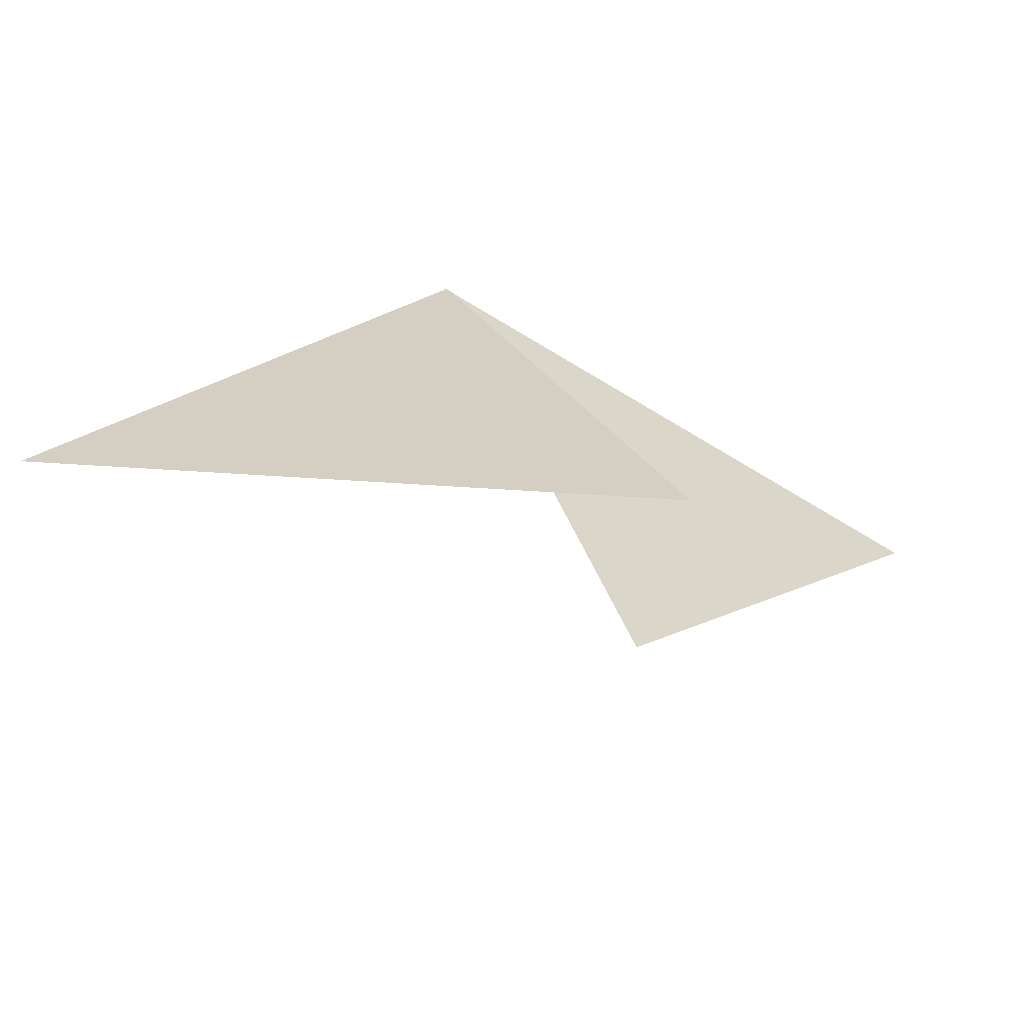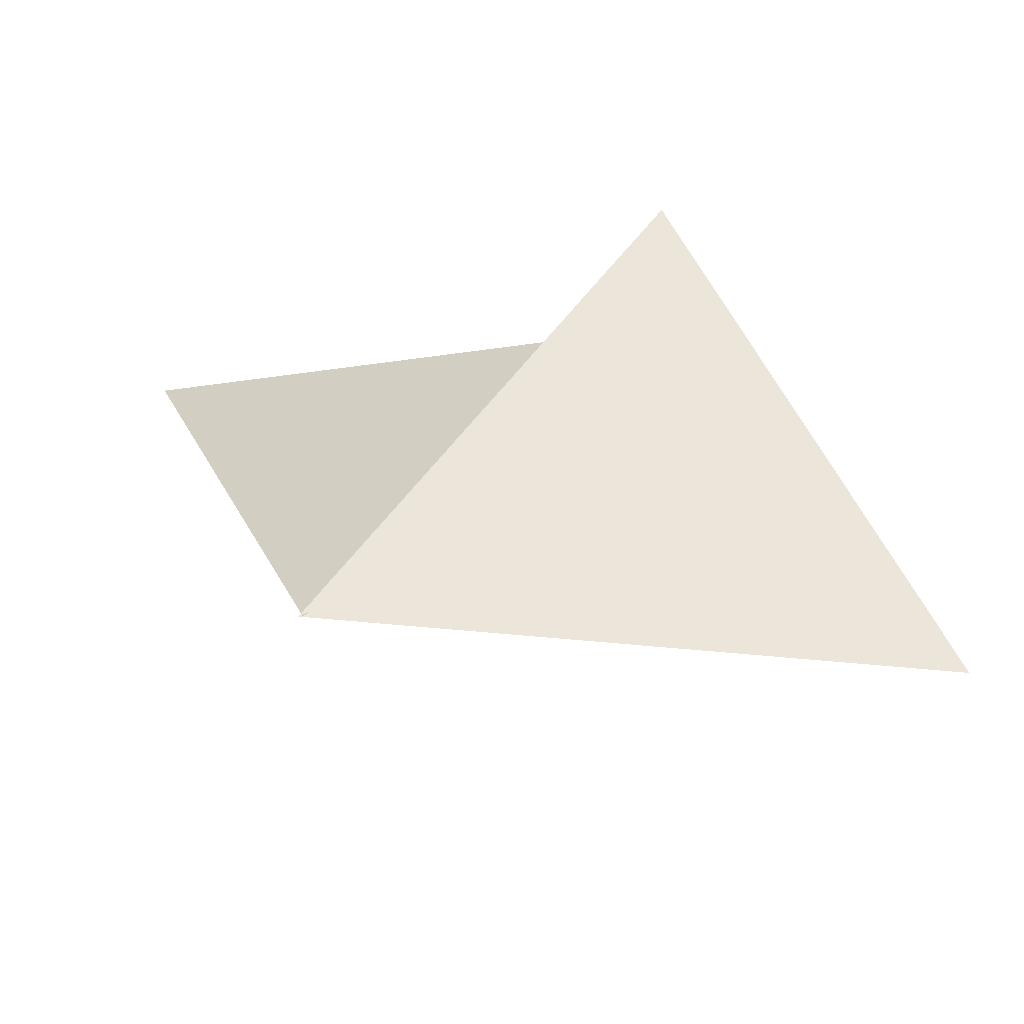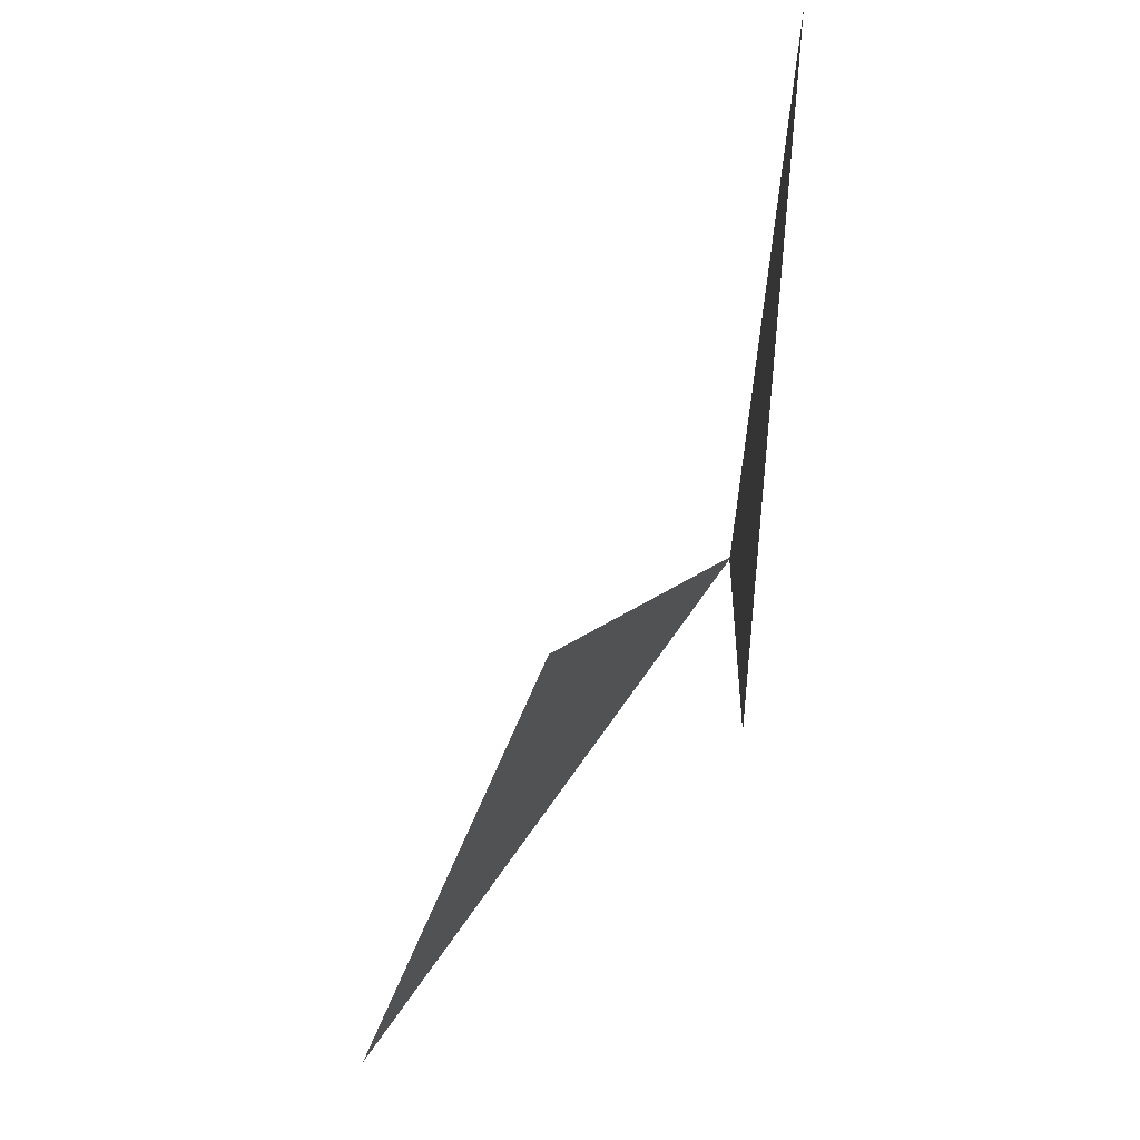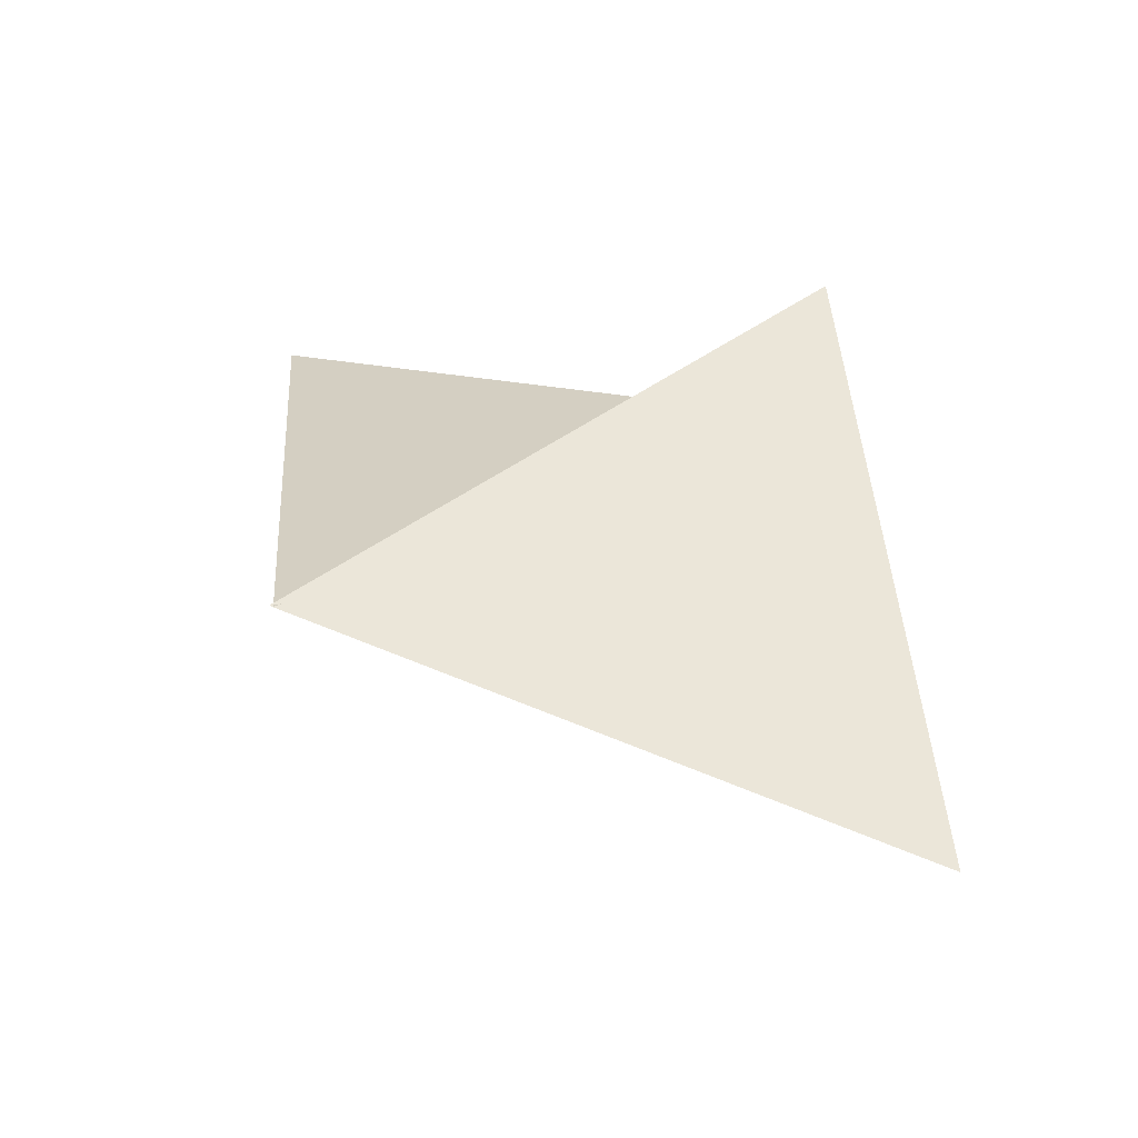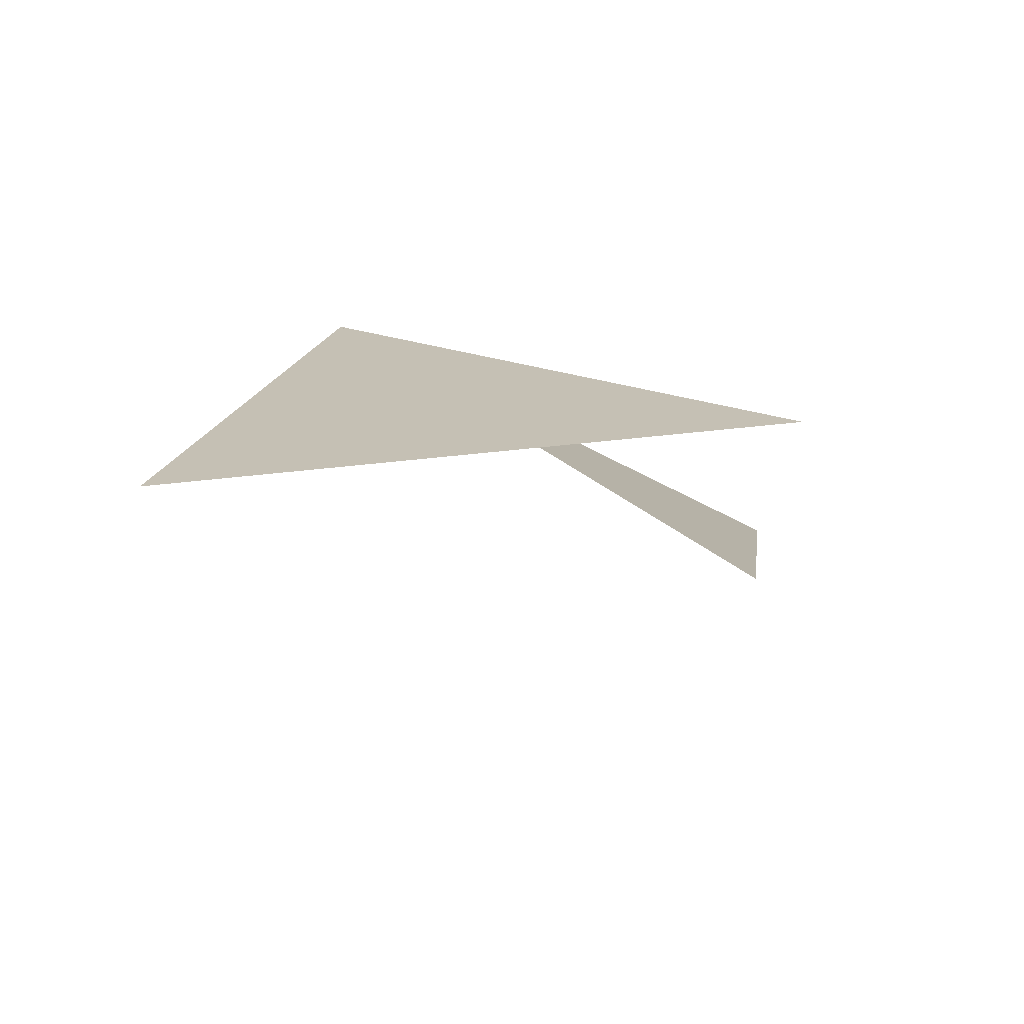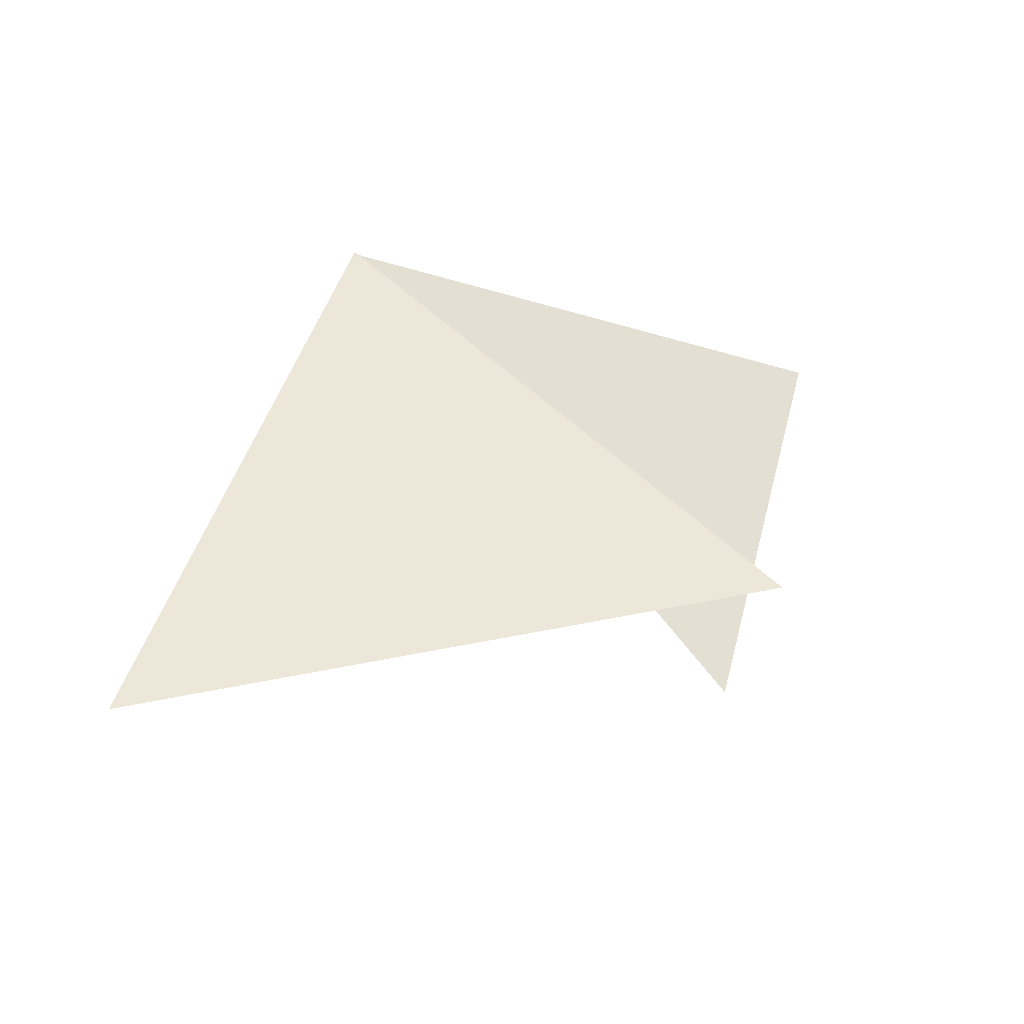
<metadata>
{"format":"obj","ext":"obj","renderer":"f3d","projection":"perspective","resolution":1024,"background":"white","views":[{"elev":25.6,"azim":7.9,"up":"+Y"},{"elev":56.8,"azim":-114.5,"up":"+Y"},{"elev":72.4,"azim":96.0,"up":"+Z"},{"elev":55.7,"azim":-96.0,"up":"+Y"},{"elev":18.2,"azim":-19.1,"up":"+Y"},{"elev":50.1,"azim":-12.6,"up":"+Y"}]}
</metadata>
<code>
v 0 0 -1
v 0.866 0 0.5
v -0.866 0 0.5
v 0.7451 -0.4216 0.5107
v -0.008257 0.005633 -0.9893
v 1.498 -0.8487 -0.9893
v 0.01633 0.8337 -0.9978
f 1 2 3
f 4 5 6

</code>
